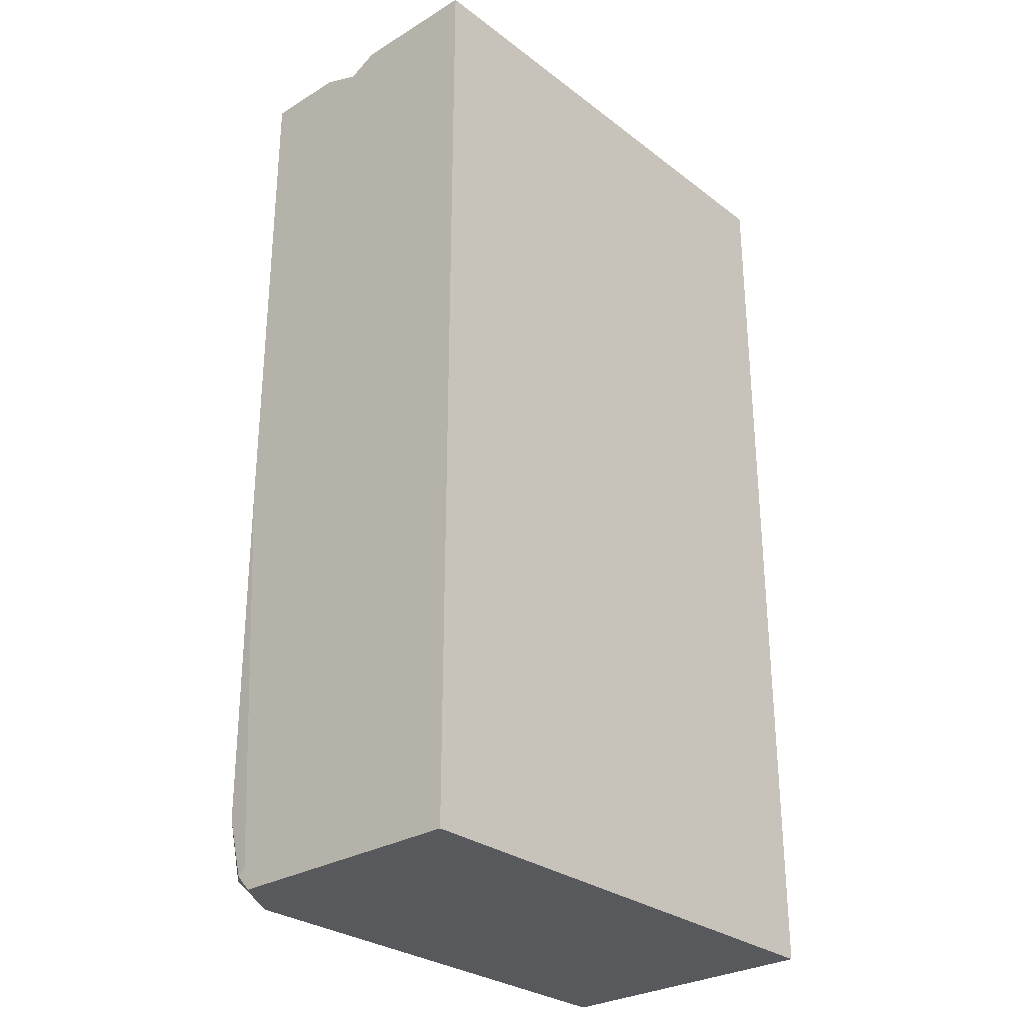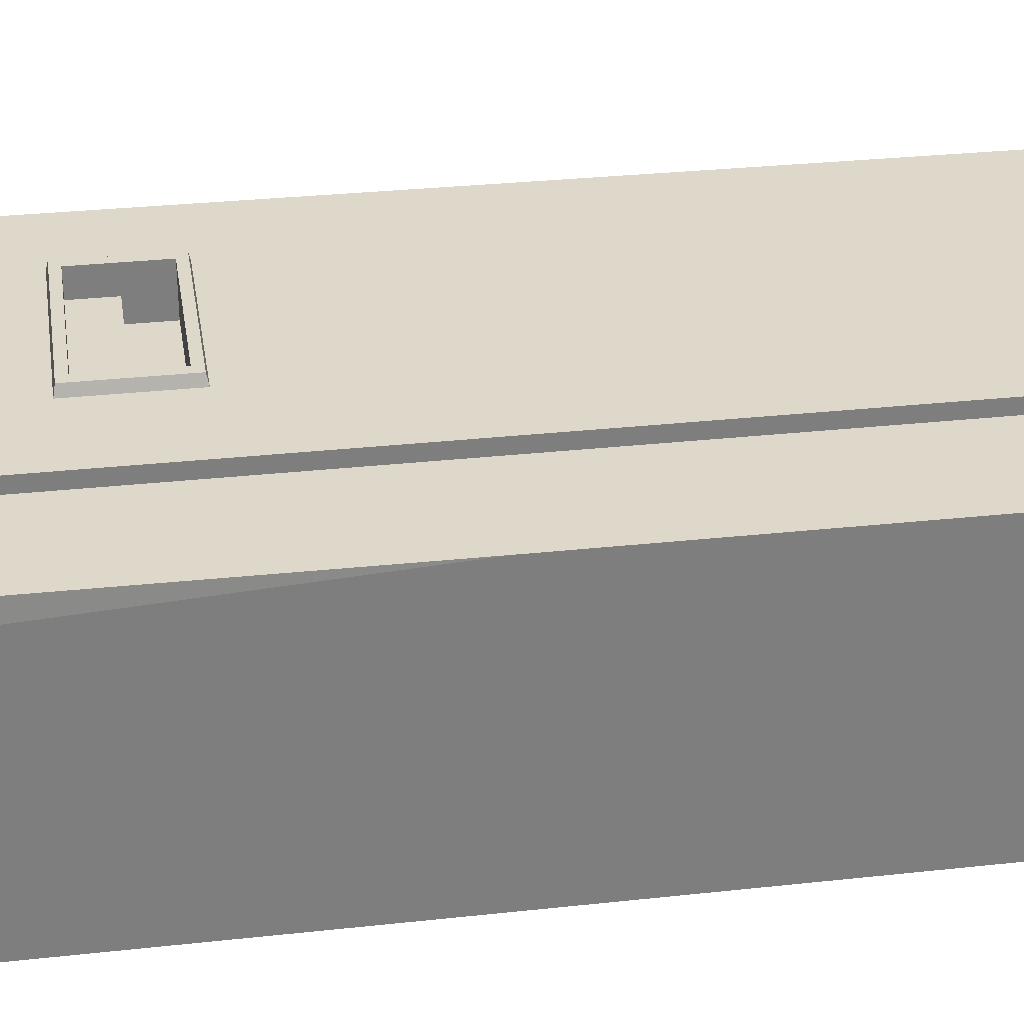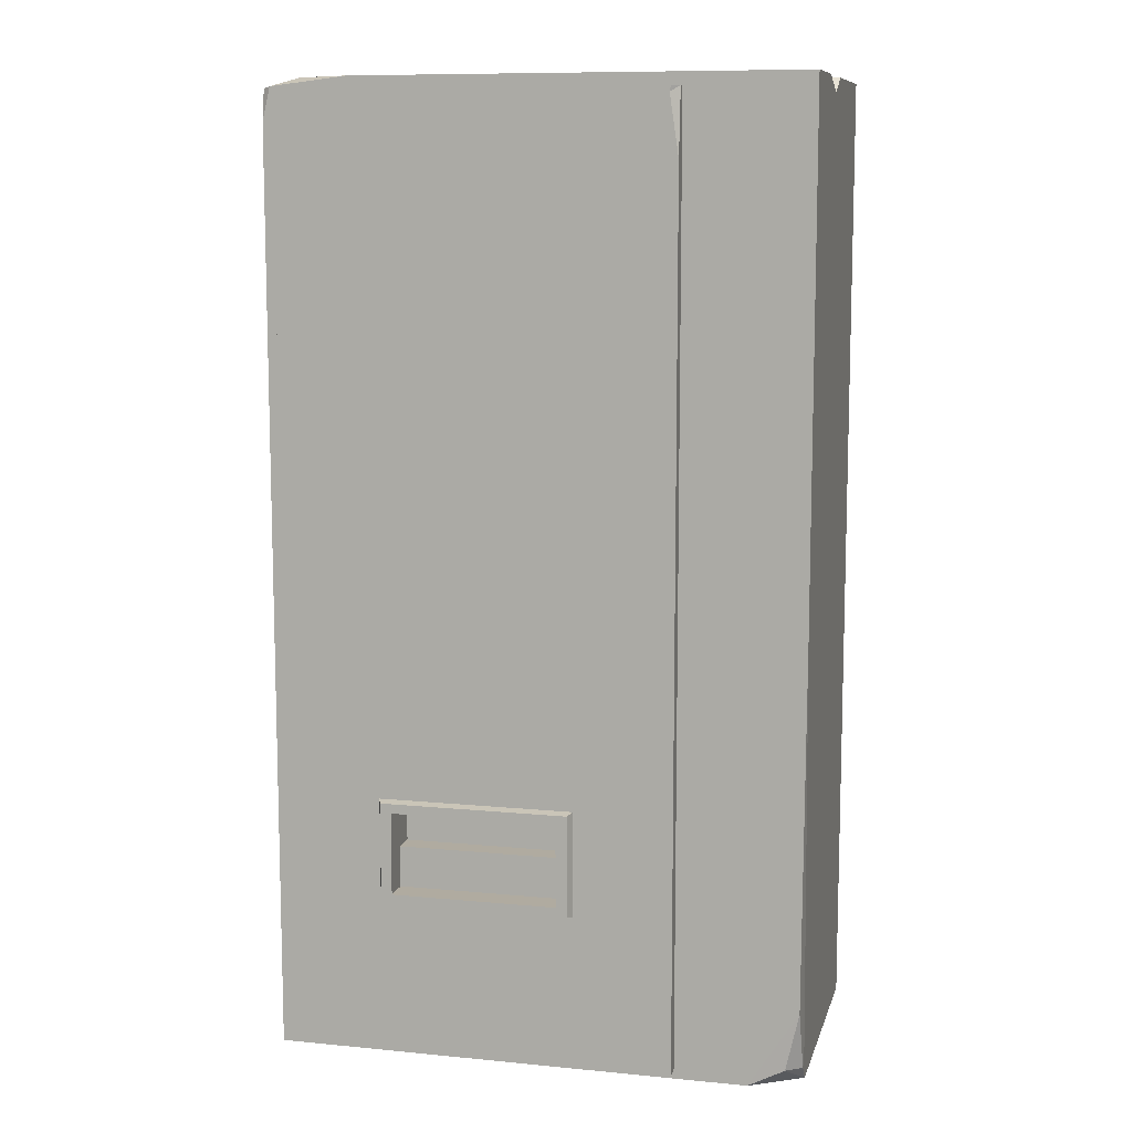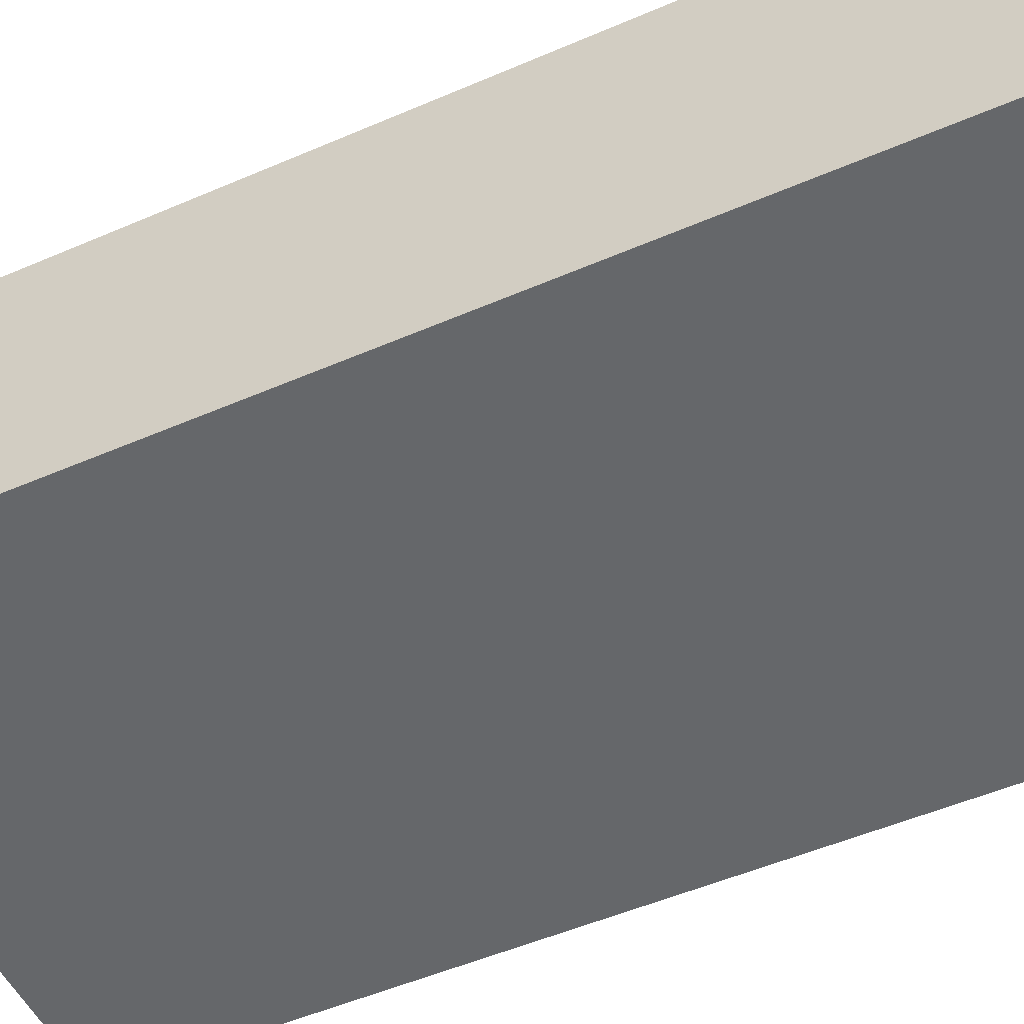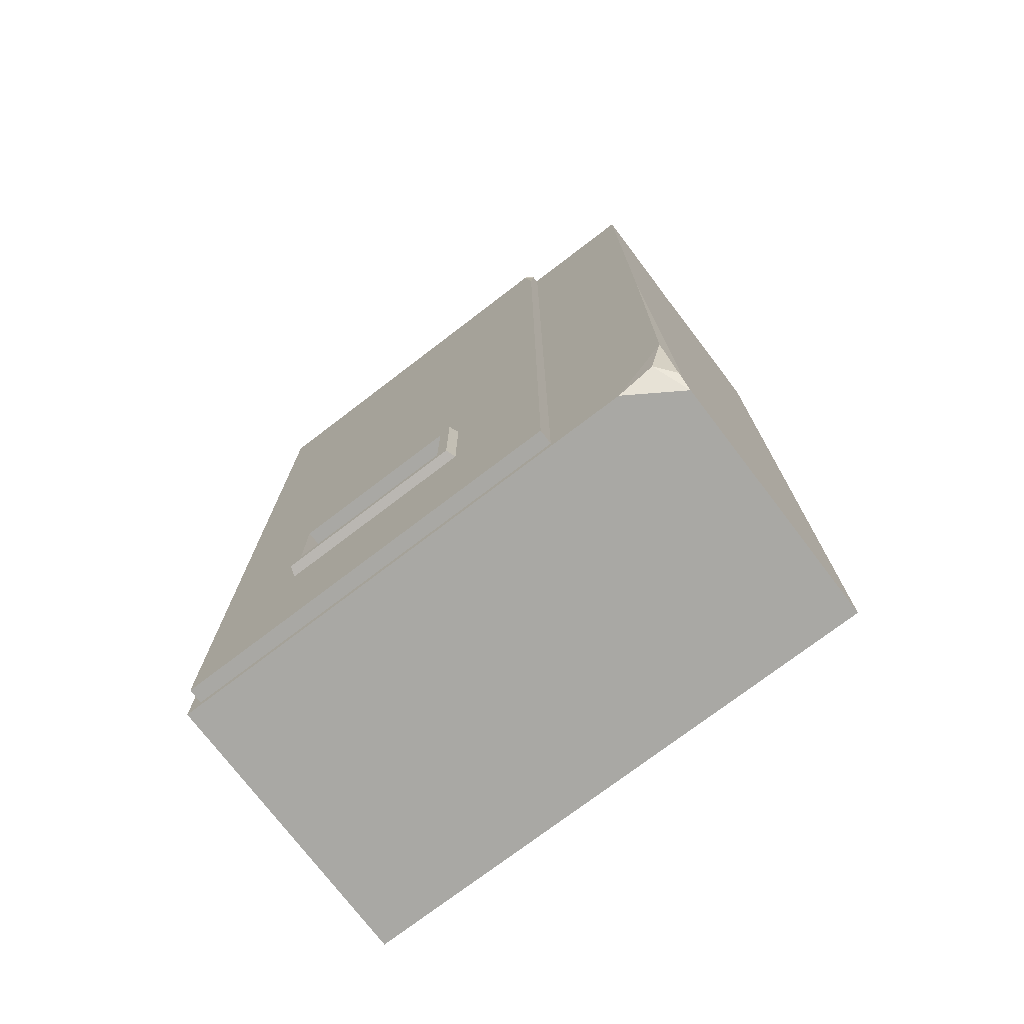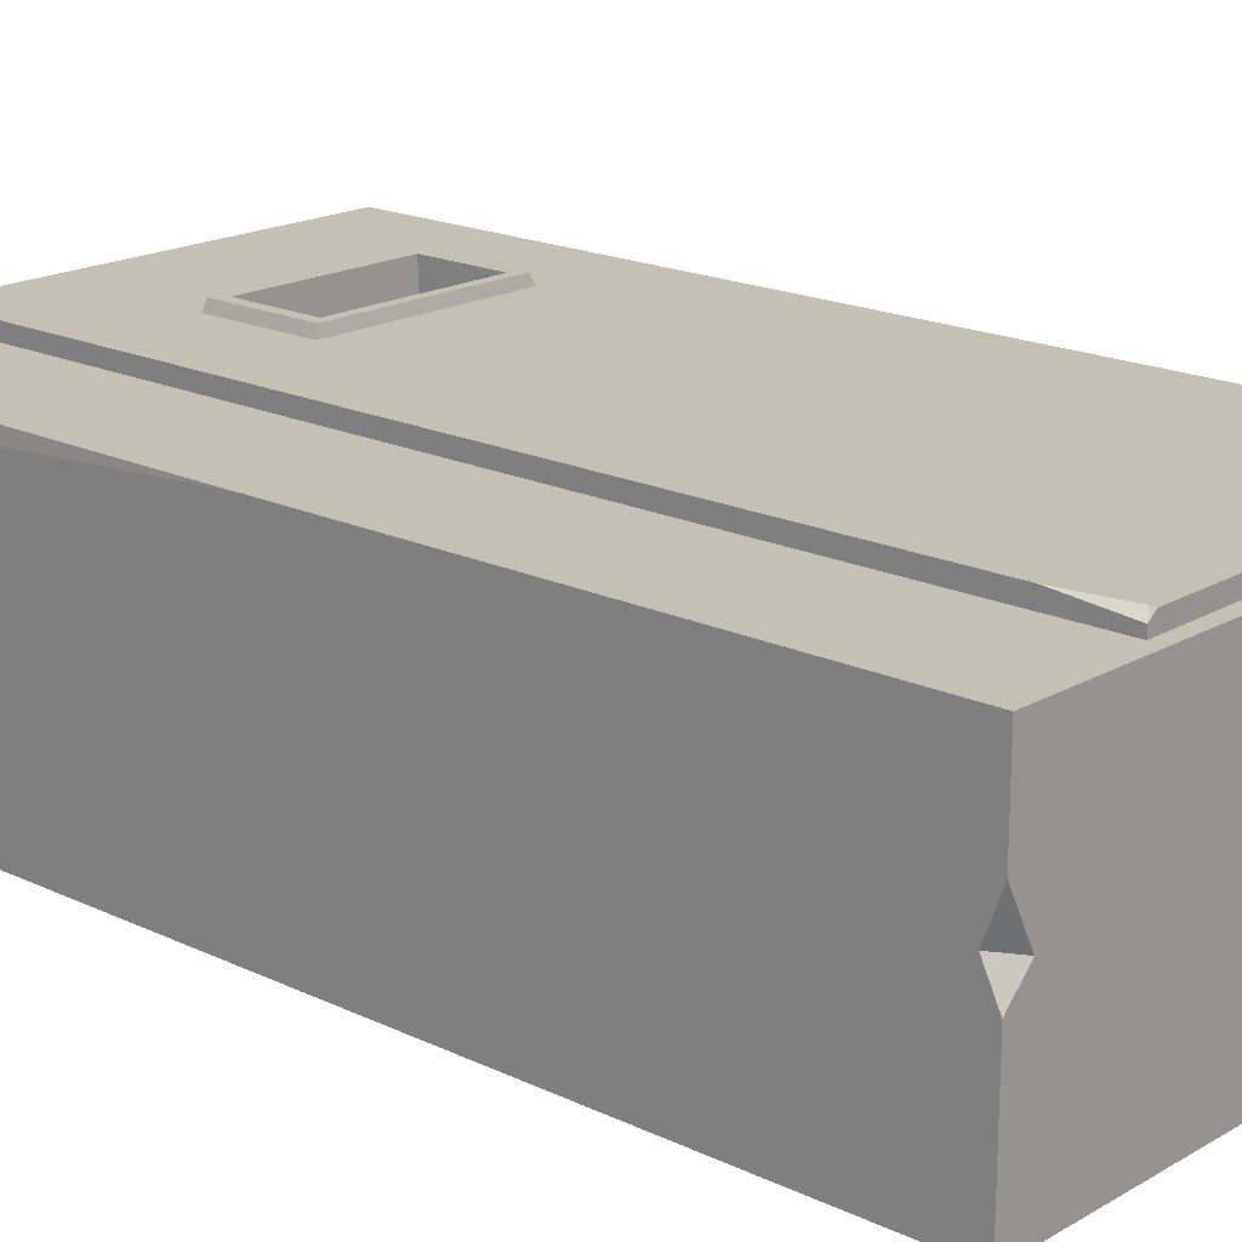
<metadata>
{"format":"obj","ext":"obj","renderer":"f3d","projection":"perspective","resolution":1024,"background":"white","views":[{"elev":-29.1,"azim":131.9,"up":"+Y"},{"elev":31.0,"azim":81.1,"up":"+Z"},{"elev":9.8,"azim":14.0,"up":"+Y"},{"elev":-52.0,"azim":-65.0,"up":"+Z"},{"elev":-74.9,"azim":37.3,"up":"+Y"},{"elev":18.4,"azim":132.3,"up":"+Z"}]}
</metadata>
<code>
v -60.33 0 -0.000122
v -60.33 0 64.59
v -60.33 219.1 -0.000122
v -53.71 219.1 58.98
v 60.33 219.1 -0.000122
v 60.33 219.1 64.59
v 60.33 0 -0.000122
v 56.92 4.289 64.49
v -60.33 5.258 4.128
v -60.33 5.258 60.46
v -60.33 213 60.46
v -60.33 212.7 6.429
v 60.33 213 4.128
v 60.33 213 58.41
v 60.33 5.258 58.64
v 60.33 5.258 4.128
v 32.09 2.018 64.59
v -57.22 2.018 64.59
v 32.09 216.2 64.59
v -56.7 215.2 64.59
v 32.09 2.018 67.88
v -57.22 2.018 67.88
v 32.09 216.2 66.47
v -56.7 215.2 67.88
v 28.73 4.094 67.88
v -49.43 4.094 67.88
v 27.93 213.6 67.88
v -52.63 210.8 67.88
v 9.72 36.73 67.88
v -34.84 36.73 67.88
v 9.72 60.76 67.88
v -34.84 60.76 67.88
v 8.893 37.18 70.08
v -34.02 37.18 70.08
v 8.893 60.32 70.08
v -34.02 60.32 70.08
v 6.364 39.34 70.08
v -31.49 39.34 70.08
v 6.364 58.15 70.08
v -31.49 58.15 70.08
v 6.364 39.34 63.85
v -31.49 39.34 63.85
v 6.364 58.15 58.58
v -31.49 58.15 58.58
v -31.49 48.75 63.85
v 6.364 48.75 63.85
v -31.49 48.75 58.58
v 6.364 48.75 58.58
v 51.78 211.5 64.59
v 58.58 82.92 64.59
v 33.85 211.5 64.59
v 42.23 82.92 64.59
v 41.1 150.7 64.59
v 56.38 150.7 64.59
v 33.85 204.5 64.59
v 51.78 204.5 64.59
v 41.1 163.6 64.59
v 56.38 163.6 64.59
v 42.23 95.53 64.59
v 58.58 95.53 64.59
v 33.85 106.6 64.59
v 58.58 106.6 64.59
v 58.58 139.4 64.59
v 33.85 139.4 64.59
v 32.09 77.07 67.88
v 32.09 77.52 64.59
v 32.09 153.8 67.88
v 32.09 154.1 64.59
v 60.33 154.7 64.59
v 60.33 100.5 64.59
v 57.07 90.77 64.59
v 57.07 84.2 64.59
v 46.99 90.77 64.59
v 46.99 84.2 64.59
v 42.95 154.8 64.59
v 49.53 154.8 64.59
v 49.53 162.2 64.59
v 42.95 162.2 64.59
v 40.54 206.7 64.59
v 45.08 206.7 64.59
v 45.08 209.3 64.59
v 40.54 209.3 64.59
v -53.86 20.8 67.88
v 28.73 20.8 67.88
v -53.86 159.1 67.88
v 28.73 179.8 67.88
v 60.33 188.4 60.46
v 60.33 188.4 4.128
v -60.33 155.9 60.46
v -60.33 155.9 4.128
v 30.29 216.2 67.88
v 30.05 214.9 67.88
v 32.09 201.3 67.88
v -40.97 219.1 64.59
v -60.33 219.1 47.33
v -60.33 216.7 63.4
v -60.33 209.6 64.59
v -58.55 217.1 64.59
v 59.95 17.7 64.59
v 48.58 0 64.59
v 60.33 0 57.02
v 60.33 3.688 60.41
v 60.33 219.1 29.95
v 60.33 215.7 36.83
v 60.33 219.1 45.96
v 54.91 219.1 35.47
v -53.86 91.17 67.88
v -53.86 111.5 67.88
v -51.79 101.6 67.88
f 9 10 89 90
f 13 14 87 88
f 100 101 8
f 47 48 43 44
f 7 1 3 5
f 1 2 10 9
f 4 96 98
f 4 95 96
f 3 1 9 90
f 14 104 105 6
f 102 99 8
f 8 101 102
f 88 5 13
f 79 80 81 82
f 98 94 4
f 18 17 21 22
f 20 18 22 24
f 22 21 25 26
f 92 93 23
f 23 91 92
f 24 85 28
f 83 84 29 30
f 27 28 85 86
f 30 29 33 34
f 29 31 35 33
f 31 32 36 35
f 32 30 34 36
f 34 33 37 38
f 33 35 39 37
f 35 36 40 39
f 36 34 38 40
f 38 37 41 42
f 46 39 43 48
f 39 40 44 43
f 44 40 45 47
f 40 38 42 45
f 42 41 46 45
f 37 39 46 41
f 45 46 48 47
f 63 69 54
f 6 19 51 49
f 61 66 52 59
f 99 100 8
f 61 62 63 64
f 57 58 56 55
f 75 76 77 78
f 72 71 73 74
f 59 60 62 61
f 64 63 54 53
f 21 65 84
f 17 66 65 21
f 65 66 68 67
f 55 68 57
f 57 68 64 53
f 64 68 66 61
f 52 66 17
f 69 87 14 6
f 60 70 62
f 62 70 69 63
f 56 6 49
f 54 69 58
f 58 69 6 56
f 19 68 55 51
f 50 60 71 72
f 60 59 73 71
f 59 52 74 73
f 52 50 72 74
f 53 54 76 75
f 54 58 77 76
f 58 57 78 77
f 57 53 75 78
f 55 56 80 79
f 56 49 81 80
f 49 51 82 81
f 51 55 79 82
f 83 22 26
f 26 25 84 83
f 21 84 25
f 24 22 107 108
f 32 109 107 83 30
f 86 85 32 31
f 84 86 31 29
f 84 65 67 86
f 87 69 70 15
f 88 87 15 16
f 7 5 88 16
f 90 89 11 12
f 3 90 12
f 19 20 24 91 23
f 92 91 24 28 27
f 27 86 93 92
f 93 86 67
f 67 68 19 23 93
f 4 94 106 95
f 96 95 3 12 11
f 89 97 96 11
f 2 97 89 10
f 98 97 2 18 20
f 6 94 98 20 19
f 98 96 97
f 17 100 99 50 52
f 2 100 17 18
f 7 101 100 2 1
f 102 101 7 16 15
f 15 70 99 102
f 99 70 60 50
f 103 106 104
f 5 103 104 13
f 13 104 14
f 106 94 6 105
f 104 106 105
f 107 109 108
f 85 108 109 32
f 107 22 83
f 24 108 85
f 95 106 103 5 3

</code>
